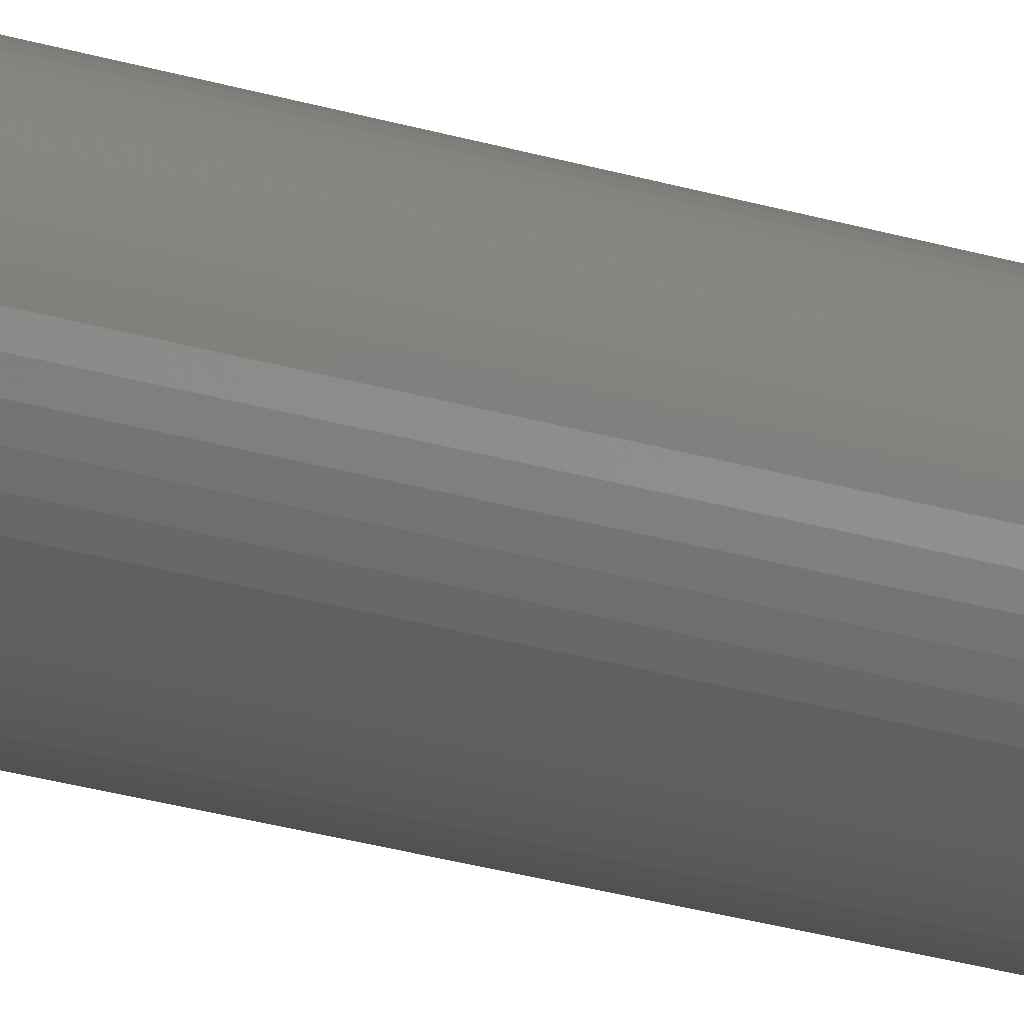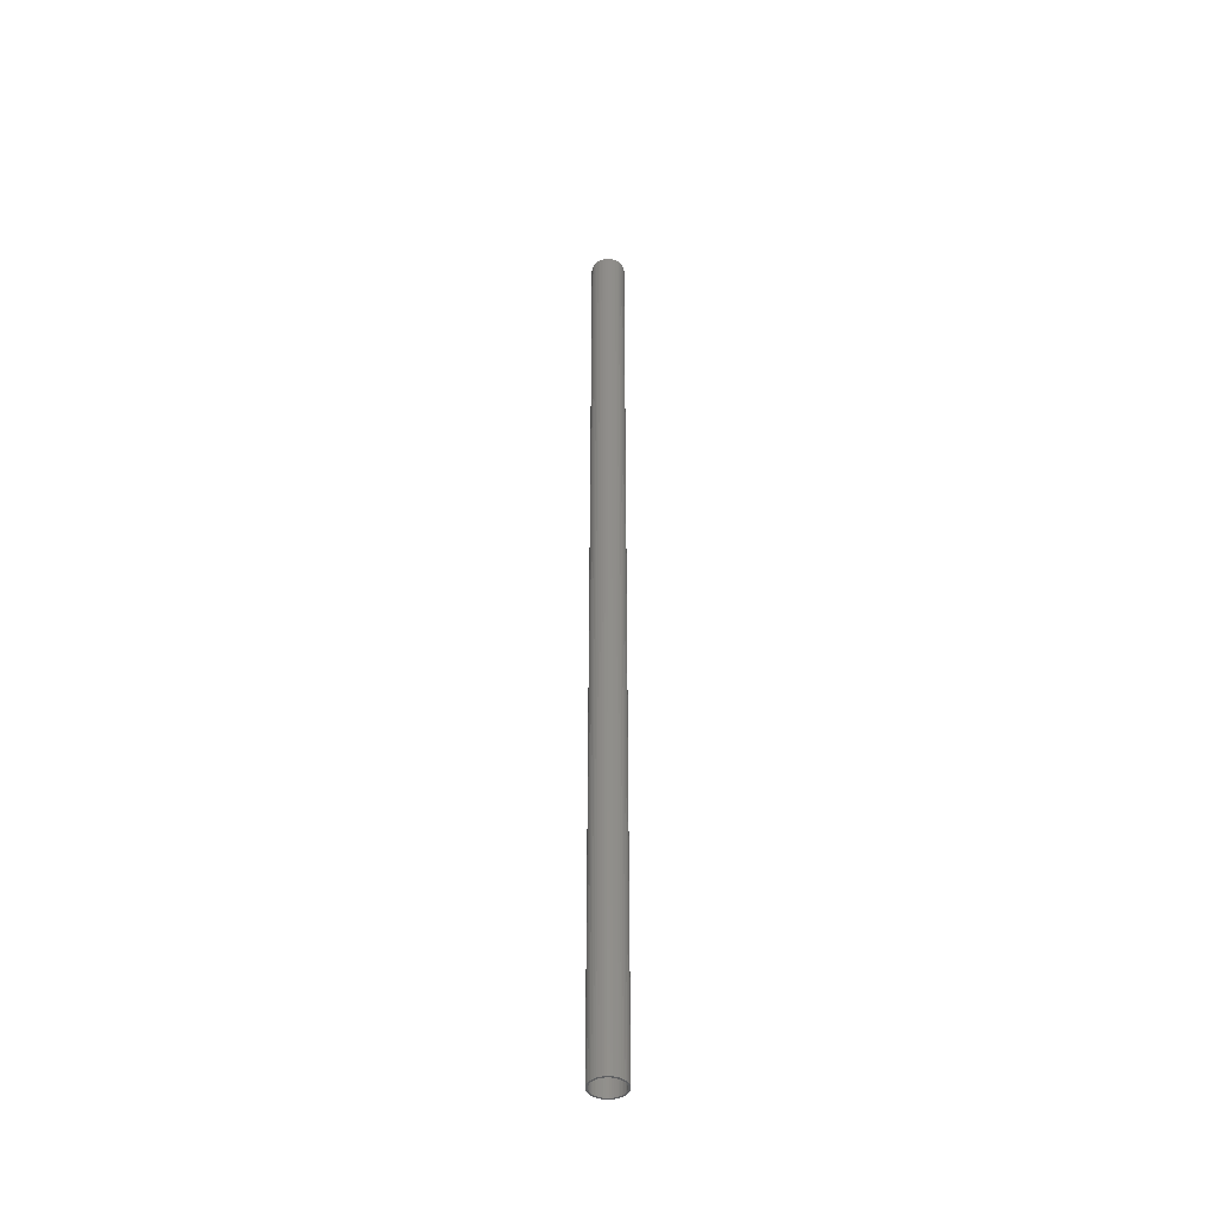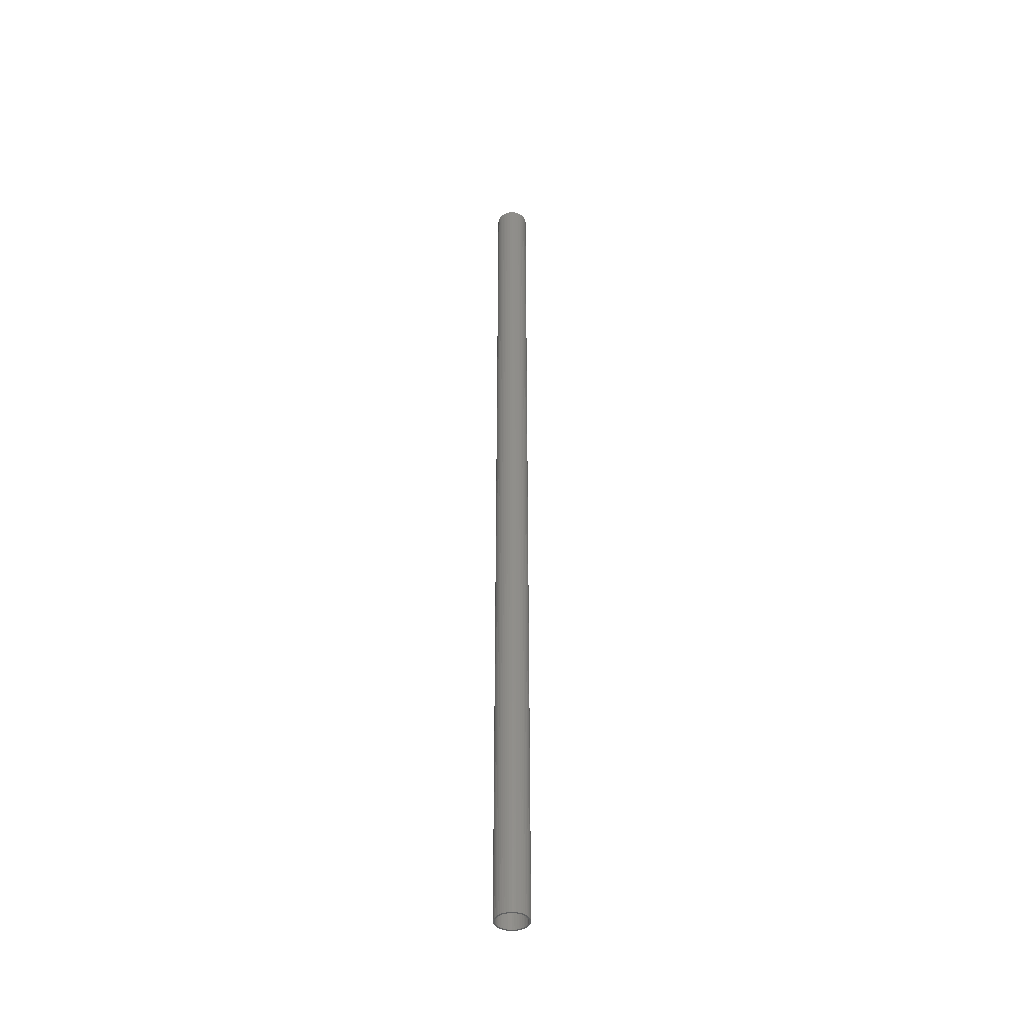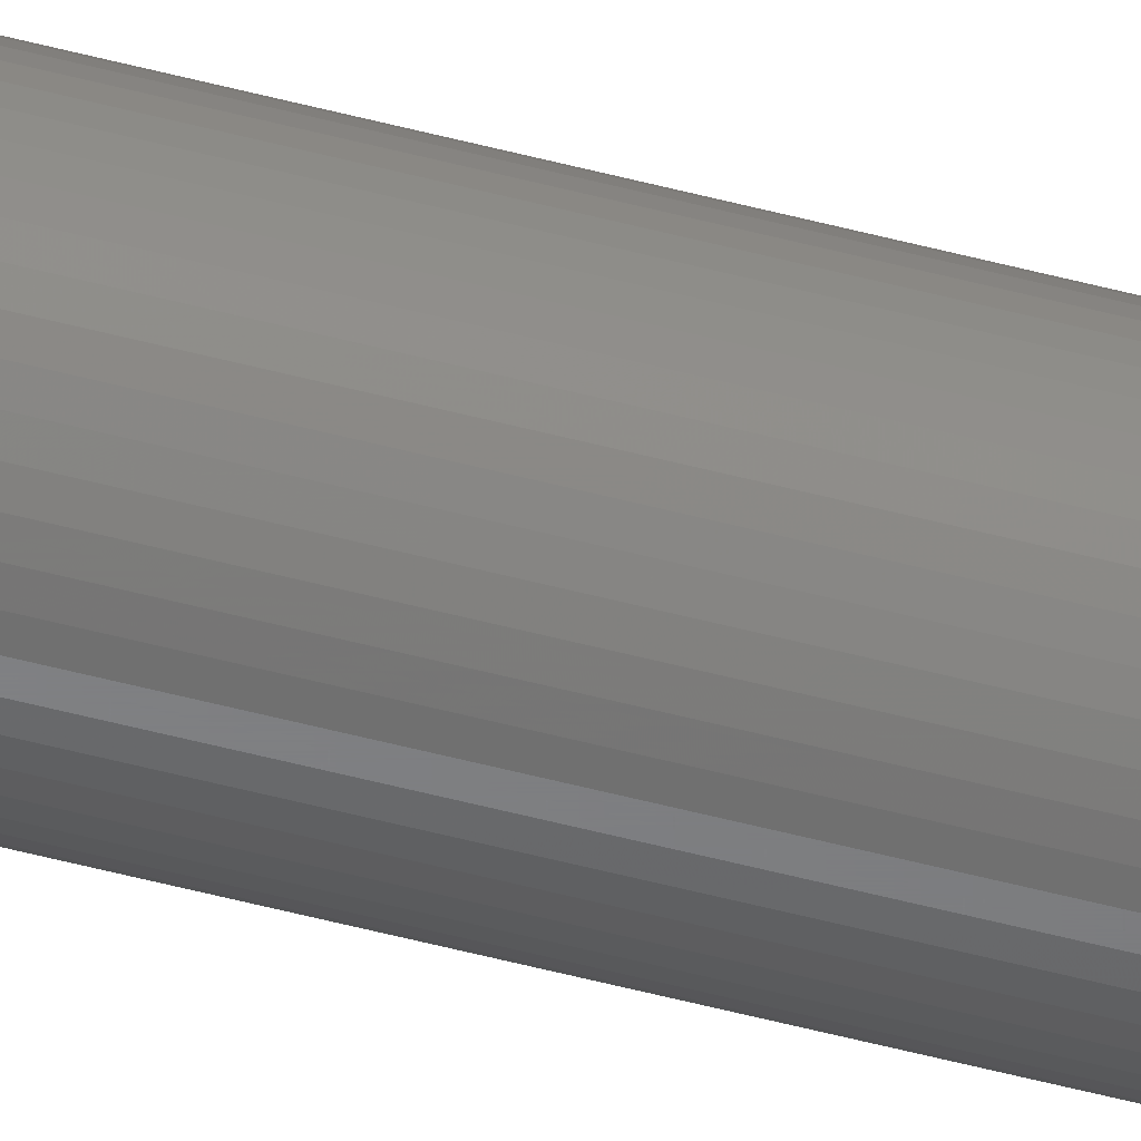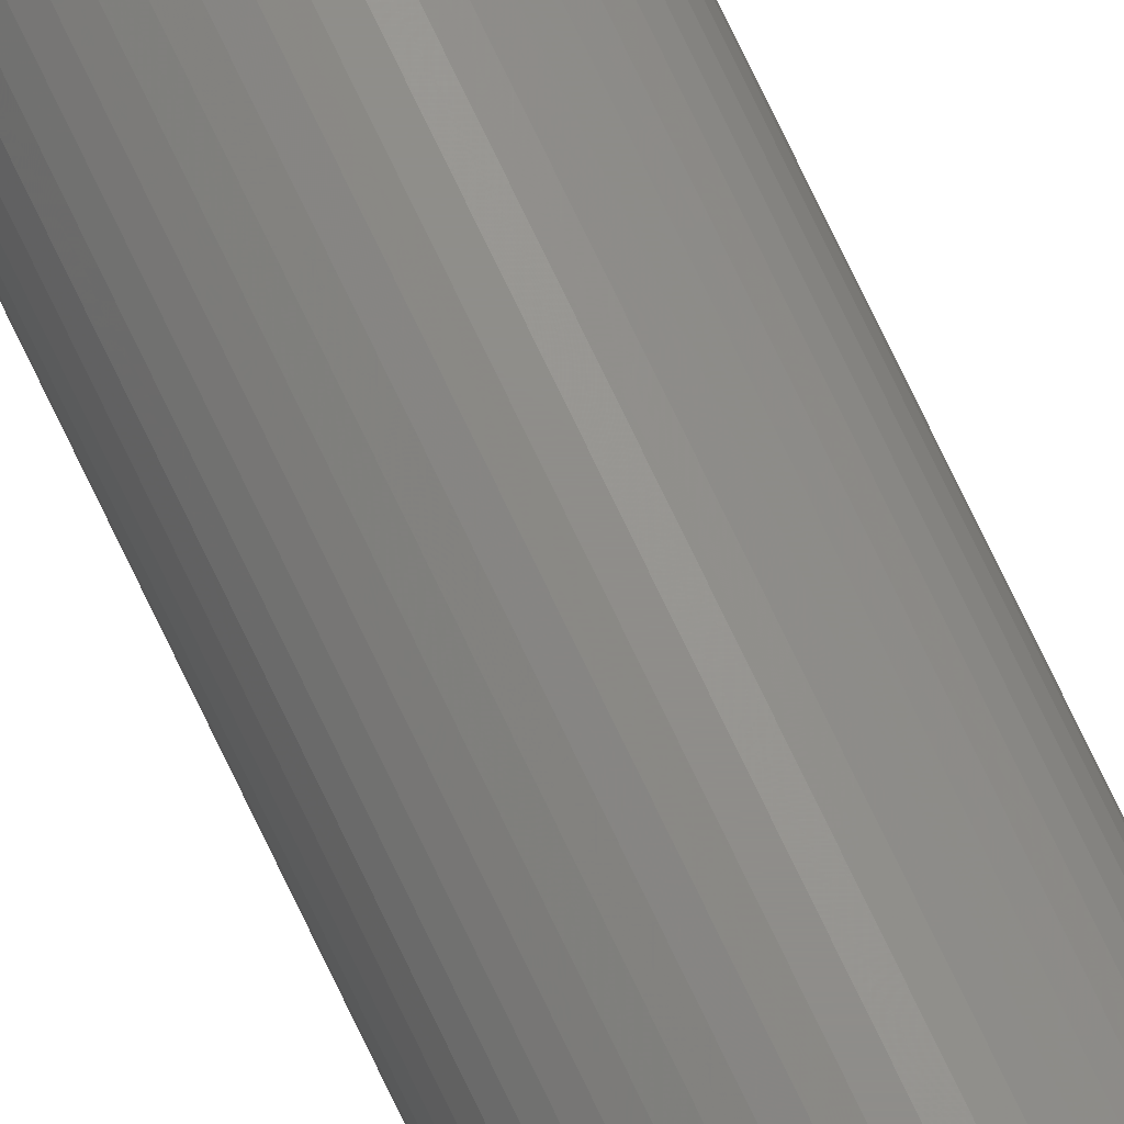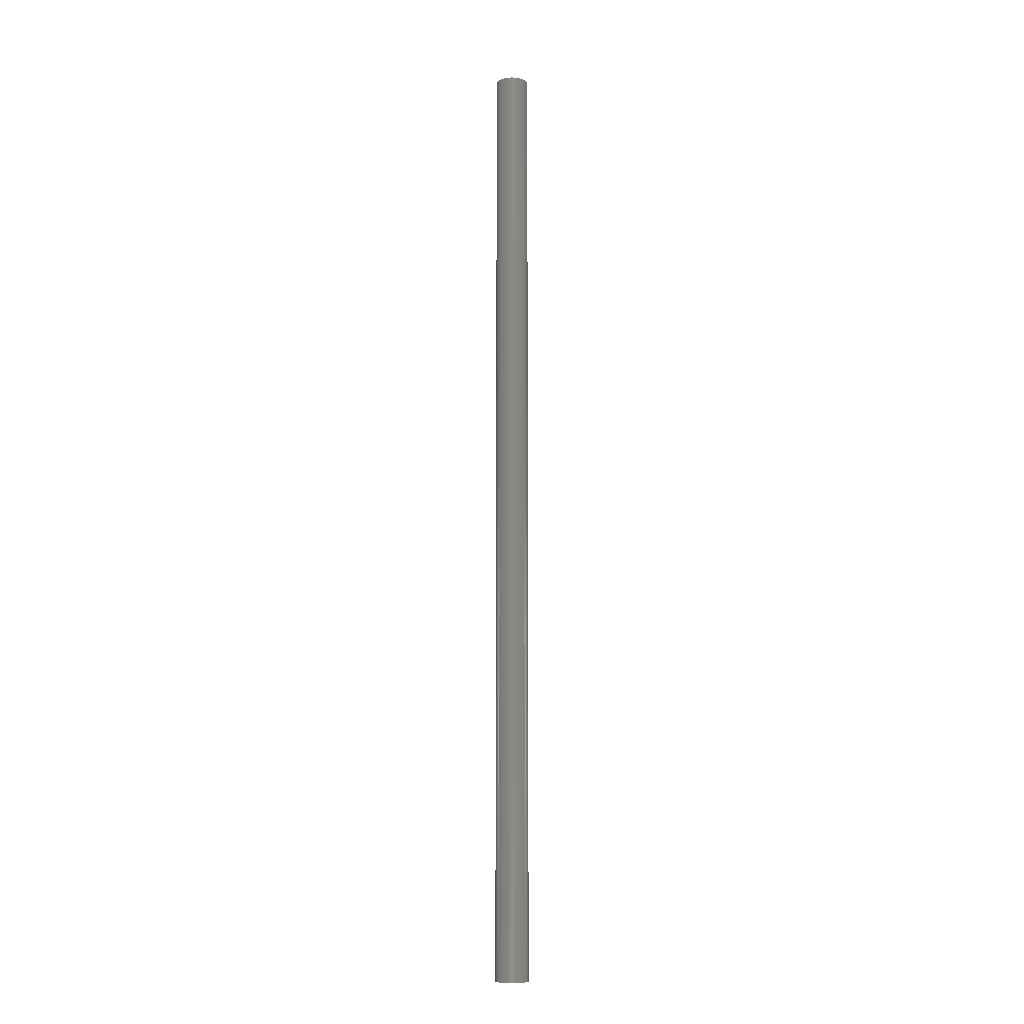
<metadata>
{"format":"stl","ext":"stl","renderer":"f3d","projection":"perspective","resolution":1024,"background":"white","views":[{"elev":-9.5,"azim":-142.1,"up":"+Y"},{"elev":-43.0,"azim":62.9,"up":"+Z"},{"elev":-41.9,"azim":-95.9,"up":"+Z"},{"elev":-53.8,"azim":-105.7,"up":"+Y"},{"elev":73.6,"azim":154.6,"up":"+Y"},{"elev":-10.3,"azim":18.1,"up":"+Z"}]}
</metadata>
<code>
# stl→obj: 200 verts, 400 faces
v 1.75 0 50
v 1.736 0.2193 -50
v 1.736 0.2193 50
v 1.75 0 -50
v -1.75 0 -50
v -1.736 0.2193 50
v -1.736 0.2193 -50
v -1.75 0 50
v 0.1099 1.747 -50
v -0.1099 1.747 50
v 0.1099 1.747 50
v -0.1099 1.747 -50
v -0.1099 -1.747 -50
v 0.1099 -1.747 50
v -0.1099 -1.747 50
v 0.1099 -1.747 -50
v 1.276 1.198 -50
v 1.115 1.348 50
v 1.276 1.198 50
v 1.115 1.348 -50
v -1.115 1.348 -50
v -1.276 1.198 50
v -1.115 1.348 50
v -1.276 1.198 -50
v -0.5408 1.664 -50
v -0.7451 1.583 50
v -0.5408 1.664 50
v -0.7451 1.583 -50
v 1.534 -0.8431 50
v 1.627 -0.6442 -50
v 1.627 -0.6442 50
v 1.534 -0.8431 -50
v 1.627 0.6442 50
v 1.534 0.8431 -50
v 1.534 0.8431 50
v 1.627 0.6442 -50
v 0.7451 1.583 -50
v 0.5408 1.664 50
v 0.7451 1.583 50
v 0.5408 1.664 -50
v 0.9377 1.478 50
v 0.9377 1.478 -50
v -1.627 0.6442 -50
v -1.534 0.8431 50
v -1.534 0.8431 -50
v -1.627 0.6442 50
v -1.416 1.029 -50
v -1.416 1.029 50
v 1.55 0 50
v 1.538 0.1943 50
v 1.695 0.4352 50
v 1.736 -0.2193 50
v 1.501 0.3855 50
v 1.538 -0.1943 50
v 1.695 -0.4352 50
v 1.441 0.5706 50
v 1.358 0.7467 50
v 1.416 1.029 50
v 1.254 0.9111 50
v 1.13 1.061 50
v 0.988 1.194 50
v 0.8305 1.309 50
v 0.66 1.402 50
v 0.479 1.474 50
v 0.3279 1.719 50
v 0.2904 1.523 50
v 0.09732 1.547 50
v -0.09732 1.547 50
v -0.2904 1.523 50
v -0.3279 1.719 50
v -0.479 1.474 50
v -0.66 1.402 50
v -0.8305 1.309 50
v -0.9377 1.478 50
v -0.988 1.194 50
v -1.13 1.061 50
v -1.254 0.9111 50
v -1.358 0.7467 50
v -1.441 0.5706 50
v -1.501 0.3855 50
v -1.695 0.4352 50
v -1.538 0.1943 50
v 1.501 -0.3855 50
v 1.441 -0.5706 50
v 1.358 -0.7467 50
v 1.416 -1.029 50
v 1.254 -0.9111 50
v 1.276 -1.198 50
v 1.13 -1.061 50
v 1.115 -1.348 50
v 0.988 -1.194 50
v 0.9377 -1.478 50
v 0.8305 -1.309 50
v 0.7451 -1.583 50
v 0.66 -1.402 50
v 0.5408 -1.664 50
v 0.479 -1.474 50
v 0.3279 -1.719 50
v 0.2904 -1.523 50
v 0.09732 -1.547 50
v -0.09732 -1.547 50
v -0.2904 -1.523 50
v -0.3279 -1.719 50
v -0.479 -1.474 50
v -0.5408 -1.664 50
v -0.66 -1.402 50
v -0.7451 -1.583 50
v -0.8305 -1.309 50
v -0.9377 -1.478 50
v -0.988 -1.194 50
v -1.115 -1.348 50
v -1.13 -1.061 50
v -1.276 -1.198 50
v -1.254 -0.9111 50
v -1.416 -1.029 50
v -1.358 -0.7467 50
v -1.534 -0.8431 50
v -1.441 -0.5706 50
v -1.627 -0.6442 50
v -1.501 -0.3855 50
v -1.695 -0.4352 50
v -1.538 -0.1943 50
v -1.736 -0.2193 50
v -1.55 0 50
v -0.9377 1.478 -50
v -0.3279 1.719 -50
v 1.55 0 -50
v 1.736 -0.2193 -50
v 1.538 -0.1943 -50
v 1.695 -0.4352 -50
v 1.501 -0.3855 -50
v 1.538 0.1943 -50
v 1.695 0.4352 -50
v 1.441 -0.5706 -50
v 1.358 -0.7467 -50
v 1.416 -1.029 -50
v 1.254 -0.9111 -50
v 1.276 -1.198 -50
v 1.13 -1.061 -50
v 1.115 -1.348 -50
v 0.988 -1.194 -50
v 0.9377 -1.478 -50
v 0.8305 -1.309 -50
v 0.7451 -1.583 -50
v 0.66 -1.402 -50
v 0.5408 -1.664 -50
v 0.479 -1.474 -50
v 0.3279 -1.719 -50
v 0.2904 -1.523 -50
v 0.09732 -1.547 -50
v -0.09732 -1.547 -50
v -0.2904 -1.523 -50
v -0.3279 -1.719 -50
v -0.479 -1.474 -50
v -0.5408 -1.664 -50
v -0.66 -1.402 -50
v -0.7451 -1.583 -50
v -0.8305 -1.309 -50
v -0.9377 -1.478 -50
v -0.988 -1.194 -50
v -1.115 -1.348 -50
v -1.13 -1.061 -50
v -1.276 -1.198 -50
v -1.254 -0.9111 -50
v -1.416 -1.029 -50
v -1.358 -0.7467 -50
v -1.534 -0.8431 -50
v -1.441 -0.5706 -50
v -1.627 -0.6442 -50
v -1.501 -0.3855 -50
v -1.695 -0.4352 -50
v -1.538 -0.1943 -50
v 1.501 0.3855 -50
v 1.441 0.5706 -50
v 1.358 0.7467 -50
v 1.416 1.029 -50
v 1.254 0.9111 -50
v 1.13 1.061 -50
v 0.988 1.194 -50
v 0.8305 1.309 -50
v 0.66 1.402 -50
v 0.479 1.474 -50
v 0.3279 1.719 -50
v 0.2904 1.523 -50
v 0.09732 1.547 -50
v -0.09732 1.547 -50
v -0.2904 1.523 -50
v -0.479 1.474 -50
v -0.66 1.402 -50
v -0.8305 1.309 -50
v -0.988 1.194 -50
v -1.13 1.061 -50
v -1.254 0.9111 -50
v -1.358 0.7467 -50
v -1.441 0.5706 -50
v -1.501 0.3855 -50
v -1.695 0.4352 -50
v -1.538 0.1943 -50
v -1.55 0 -50
v -1.736 -0.2193 -50
f 1 2 3
f 2 1 4
f 5 6 7
f 6 5 8
f 9 10 11
f 10 9 12
f 13 14 15
f 14 13 16
f 17 18 19
f 18 17 20
f 21 22 23
f 22 21 24
f 25 26 27
f 26 25 28
f 29 30 31
f 30 29 32
f 33 34 35
f 34 33 36
f 37 38 39
f 38 37 40
f 20 41 18
f 41 20 42
f 43 44 45
f 44 43 46
f 47 22 24
f 22 47 48
f 49 1 3
f 50 3 51
f 1 49 52
f 53 51 33
f 54 52 49
f 52 54 55
f 3 50 49
f 56 33 35
f 51 53 50
f 33 56 53
f 57 35 58
f 35 57 56
f 59 58 19
f 58 59 57
f 19 60 59
f 18 60 19
f 18 61 60
f 41 61 18
f 41 62 61
f 39 62 41
f 39 63 62
f 38 63 39
f 38 64 63
f 65 64 38
f 65 66 64
f 11 66 65
f 11 67 66
f 11 68 67
f 10 68 11
f 10 69 68
f 70 69 10
f 70 71 69
f 27 71 70
f 27 72 71
f 26 72 27
f 26 73 72
f 74 73 26
f 74 75 73
f 23 75 74
f 23 76 75
f 22 76 23
f 76 22 77
f 48 77 22
f 77 48 78
f 44 78 48
f 78 44 79
f 46 79 44
f 79 46 80
f 81 80 46
f 80 81 82
f 83 55 54
f 55 83 31
f 84 31 83
f 31 84 29
f 85 29 84
f 29 85 86
f 87 86 85
f 86 87 88
f 89 88 87
f 89 90 88
f 91 90 89
f 91 92 90
f 93 92 91
f 93 94 92
f 95 94 93
f 95 96 94
f 97 96 95
f 97 98 96
f 99 98 97
f 99 14 98
f 100 14 99
f 101 14 100
f 101 15 14
f 102 15 101
f 102 103 15
f 104 103 102
f 104 105 103
f 106 105 104
f 106 107 105
f 108 107 106
f 108 109 107
f 110 109 108
f 110 111 109
f 112 111 110
f 113 112 114
f 112 113 111
f 115 114 116
f 114 115 113
f 117 116 118
f 119 118 120
f 116 117 115
f 121 120 122
f 123 122 124
f 6 82 81
f 118 119 117
f 82 6 124
f 120 121 119
f 8 124 6
f 122 123 121
f 124 8 123
f 28 74 26
f 74 28 125
f 126 27 70
f 27 126 25
f 127 4 128
f 129 128 130
f 4 127 2
f 131 130 30
f 132 2 127
f 2 132 133
f 128 129 127
f 134 30 32
f 130 131 129
f 30 134 131
f 135 32 136
f 32 135 134
f 137 136 138
f 136 137 135
f 138 139 137
f 140 139 138
f 140 141 139
f 142 141 140
f 142 143 141
f 144 143 142
f 144 145 143
f 146 145 144
f 146 147 145
f 148 147 146
f 148 149 147
f 16 149 148
f 16 150 149
f 16 151 150
f 13 151 16
f 13 152 151
f 153 152 13
f 153 154 152
f 155 154 153
f 155 156 154
f 157 156 155
f 157 158 156
f 159 158 157
f 159 160 158
f 161 160 159
f 161 162 160
f 163 162 161
f 162 163 164
f 165 164 163
f 164 165 166
f 167 166 165
f 166 167 168
f 169 168 167
f 168 169 170
f 171 170 169
f 170 171 172
f 173 133 132
f 133 173 36
f 174 36 173
f 36 174 34
f 175 34 174
f 34 175 176
f 177 176 175
f 176 177 17
f 178 17 177
f 178 20 17
f 179 20 178
f 179 42 20
f 180 42 179
f 180 37 42
f 181 37 180
f 181 40 37
f 182 40 181
f 182 183 40
f 184 183 182
f 184 9 183
f 185 9 184
f 186 9 185
f 186 12 9
f 187 12 186
f 187 126 12
f 188 126 187
f 188 25 126
f 189 25 188
f 189 28 25
f 190 28 189
f 190 125 28
f 191 125 190
f 191 21 125
f 192 21 191
f 24 192 193
f 192 24 21
f 47 193 194
f 193 47 24
f 45 194 195
f 43 195 196
f 194 45 47
f 197 196 198
f 7 198 199
f 200 172 171
f 195 43 45
f 172 200 199
f 196 197 43
f 5 199 200
f 198 7 197
f 199 5 7
f 16 98 14
f 98 16 148
f 146 94 96
f 94 146 144
f 51 36 33
f 36 51 133
f 3 133 51
f 133 3 2
f 58 17 19
f 17 58 176
f 35 176 58
f 176 35 34
f 40 65 38
f 65 40 183
f 183 11 65
f 11 183 9
f 42 39 41
f 39 42 37
f 45 48 47
f 48 45 44
f 197 46 43
f 46 197 81
f 7 81 197
f 81 7 6
f 125 23 74
f 23 125 21
f 12 70 10
f 70 12 126
f 52 4 1
f 4 52 128
f 88 136 86
f 136 88 138
f 167 119 169
f 119 167 117
f 163 115 165
f 115 163 113
f 144 92 94
f 92 144 142
f 31 130 55
f 130 31 30
f 86 32 29
f 32 86 136
f 171 123 200
f 123 171 121
f 200 8 5
f 8 200 123
f 169 121 171
f 121 169 119
f 142 90 92
f 90 142 140
f 148 96 98
f 96 148 146
f 55 128 52
f 128 55 130
f 153 15 103
f 15 153 13
f 157 105 107
f 105 157 155
f 155 103 105
f 103 155 153
f 165 117 167
f 117 165 115
f 140 88 90
f 88 140 138
f 161 109 111
f 109 161 159
f 163 111 113
f 111 163 161
f 159 107 109
f 107 159 157
f 174 57 175
f 57 174 56
f 80 195 79
f 195 80 196
f 175 59 177
f 59 175 57
f 182 63 64
f 63 182 181
f 189 71 72
f 71 189 188
f 79 194 78
f 194 79 195
f 131 54 129
f 54 131 83
f 180 61 62
f 61 180 179
f 82 196 80
f 196 82 198
f 77 192 76
f 192 77 193
f 190 72 73
f 72 190 189
f 188 69 71
f 69 188 187
f 127 50 132
f 50 127 49
f 134 83 131
f 83 134 84
f 160 112 110
f 112 160 162
f 141 93 91
f 93 141 143
f 173 56 174
f 56 173 53
f 179 60 61
f 60 179 178
f 186 67 68
f 67 186 185
f 184 64 66
f 64 184 182
f 181 62 63
f 62 181 180
f 124 198 82
f 198 124 199
f 78 193 77
f 193 78 194
f 187 68 69
f 68 187 186
f 191 73 75
f 73 191 190
f 192 75 76
f 75 192 191
f 129 49 127
f 49 129 54
f 137 85 135
f 85 137 87
f 150 101 100
f 101 150 151
f 118 170 120
f 170 118 168
f 112 164 114
f 164 112 162
f 149 100 99
f 100 149 150
f 147 99 97
f 99 147 149
f 132 53 173
f 53 132 50
f 177 60 178
f 60 177 59
f 185 66 67
f 66 185 184
f 154 106 104
f 106 154 156
f 152 104 102
f 104 152 154
f 143 95 93
f 95 143 145
f 139 87 137
f 87 139 89
f 135 84 134
f 84 135 85
f 156 108 106
f 108 156 158
f 151 102 101
f 102 151 152
f 120 172 122
f 172 120 170
f 122 199 124
f 199 122 172
f 114 166 116
f 166 114 164
f 116 168 118
f 168 116 166
f 145 97 95
f 97 145 147
f 139 91 89
f 91 139 141
f 158 110 108
f 110 158 160

</code>
